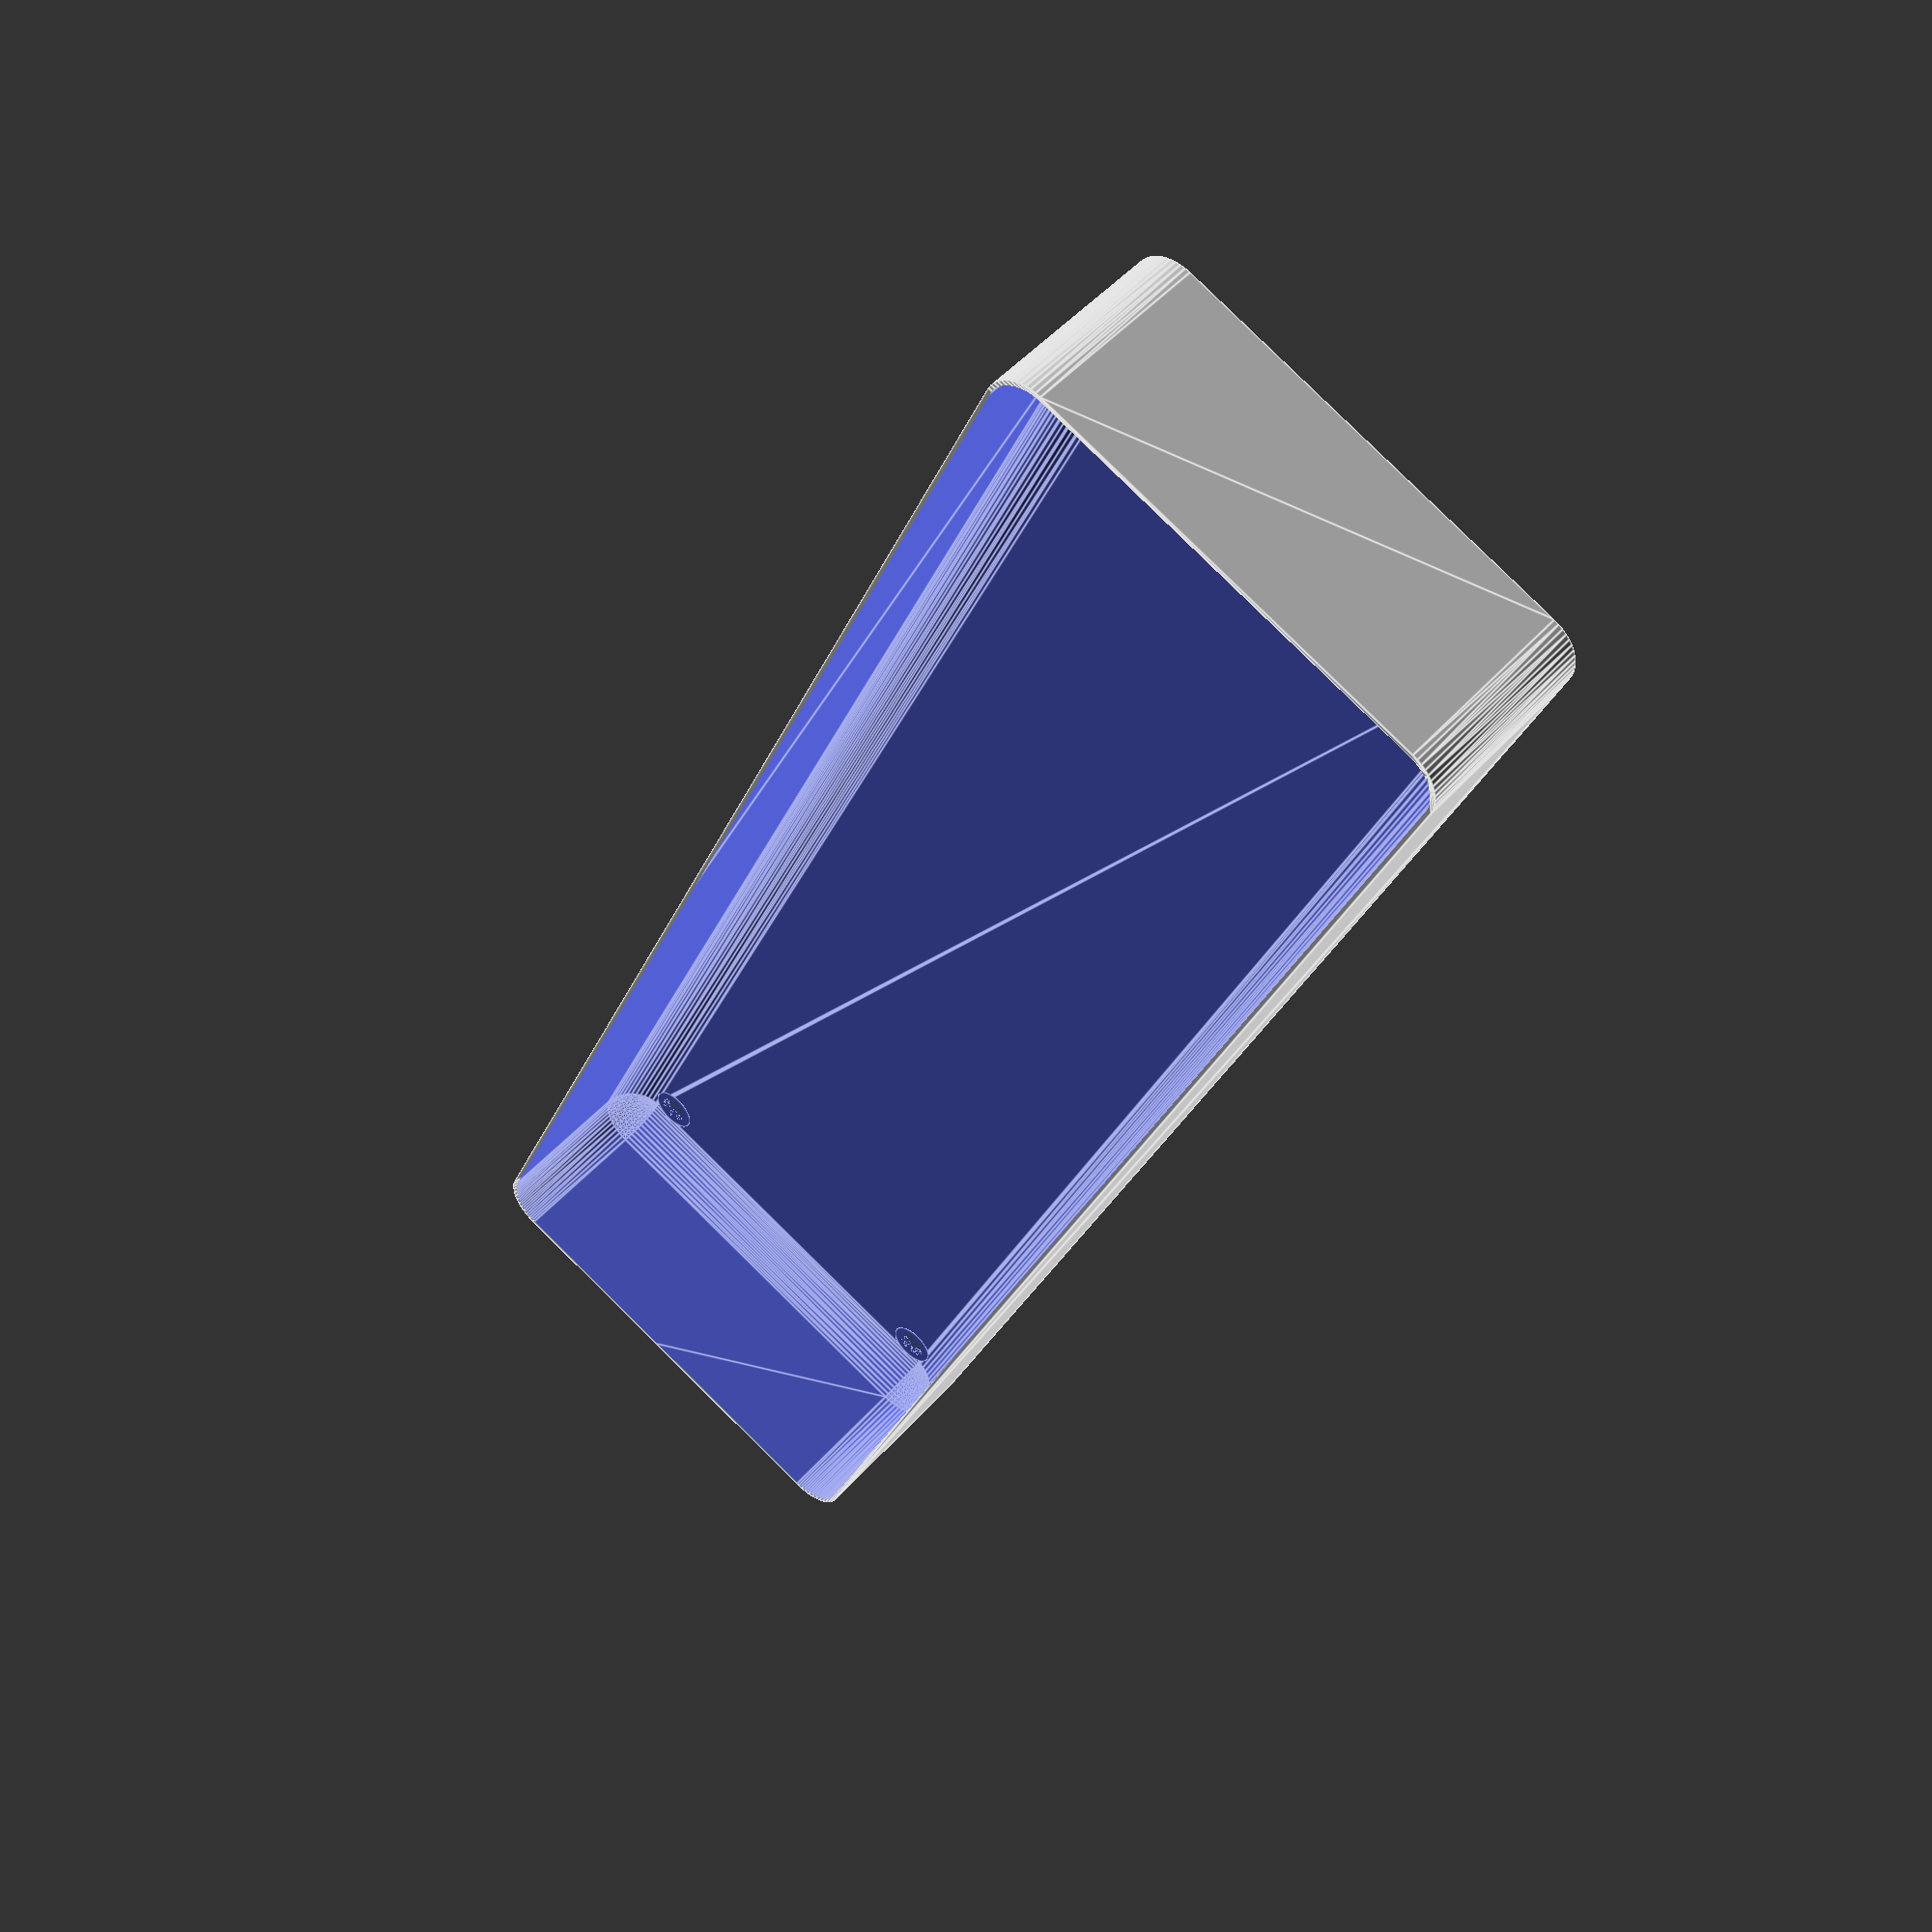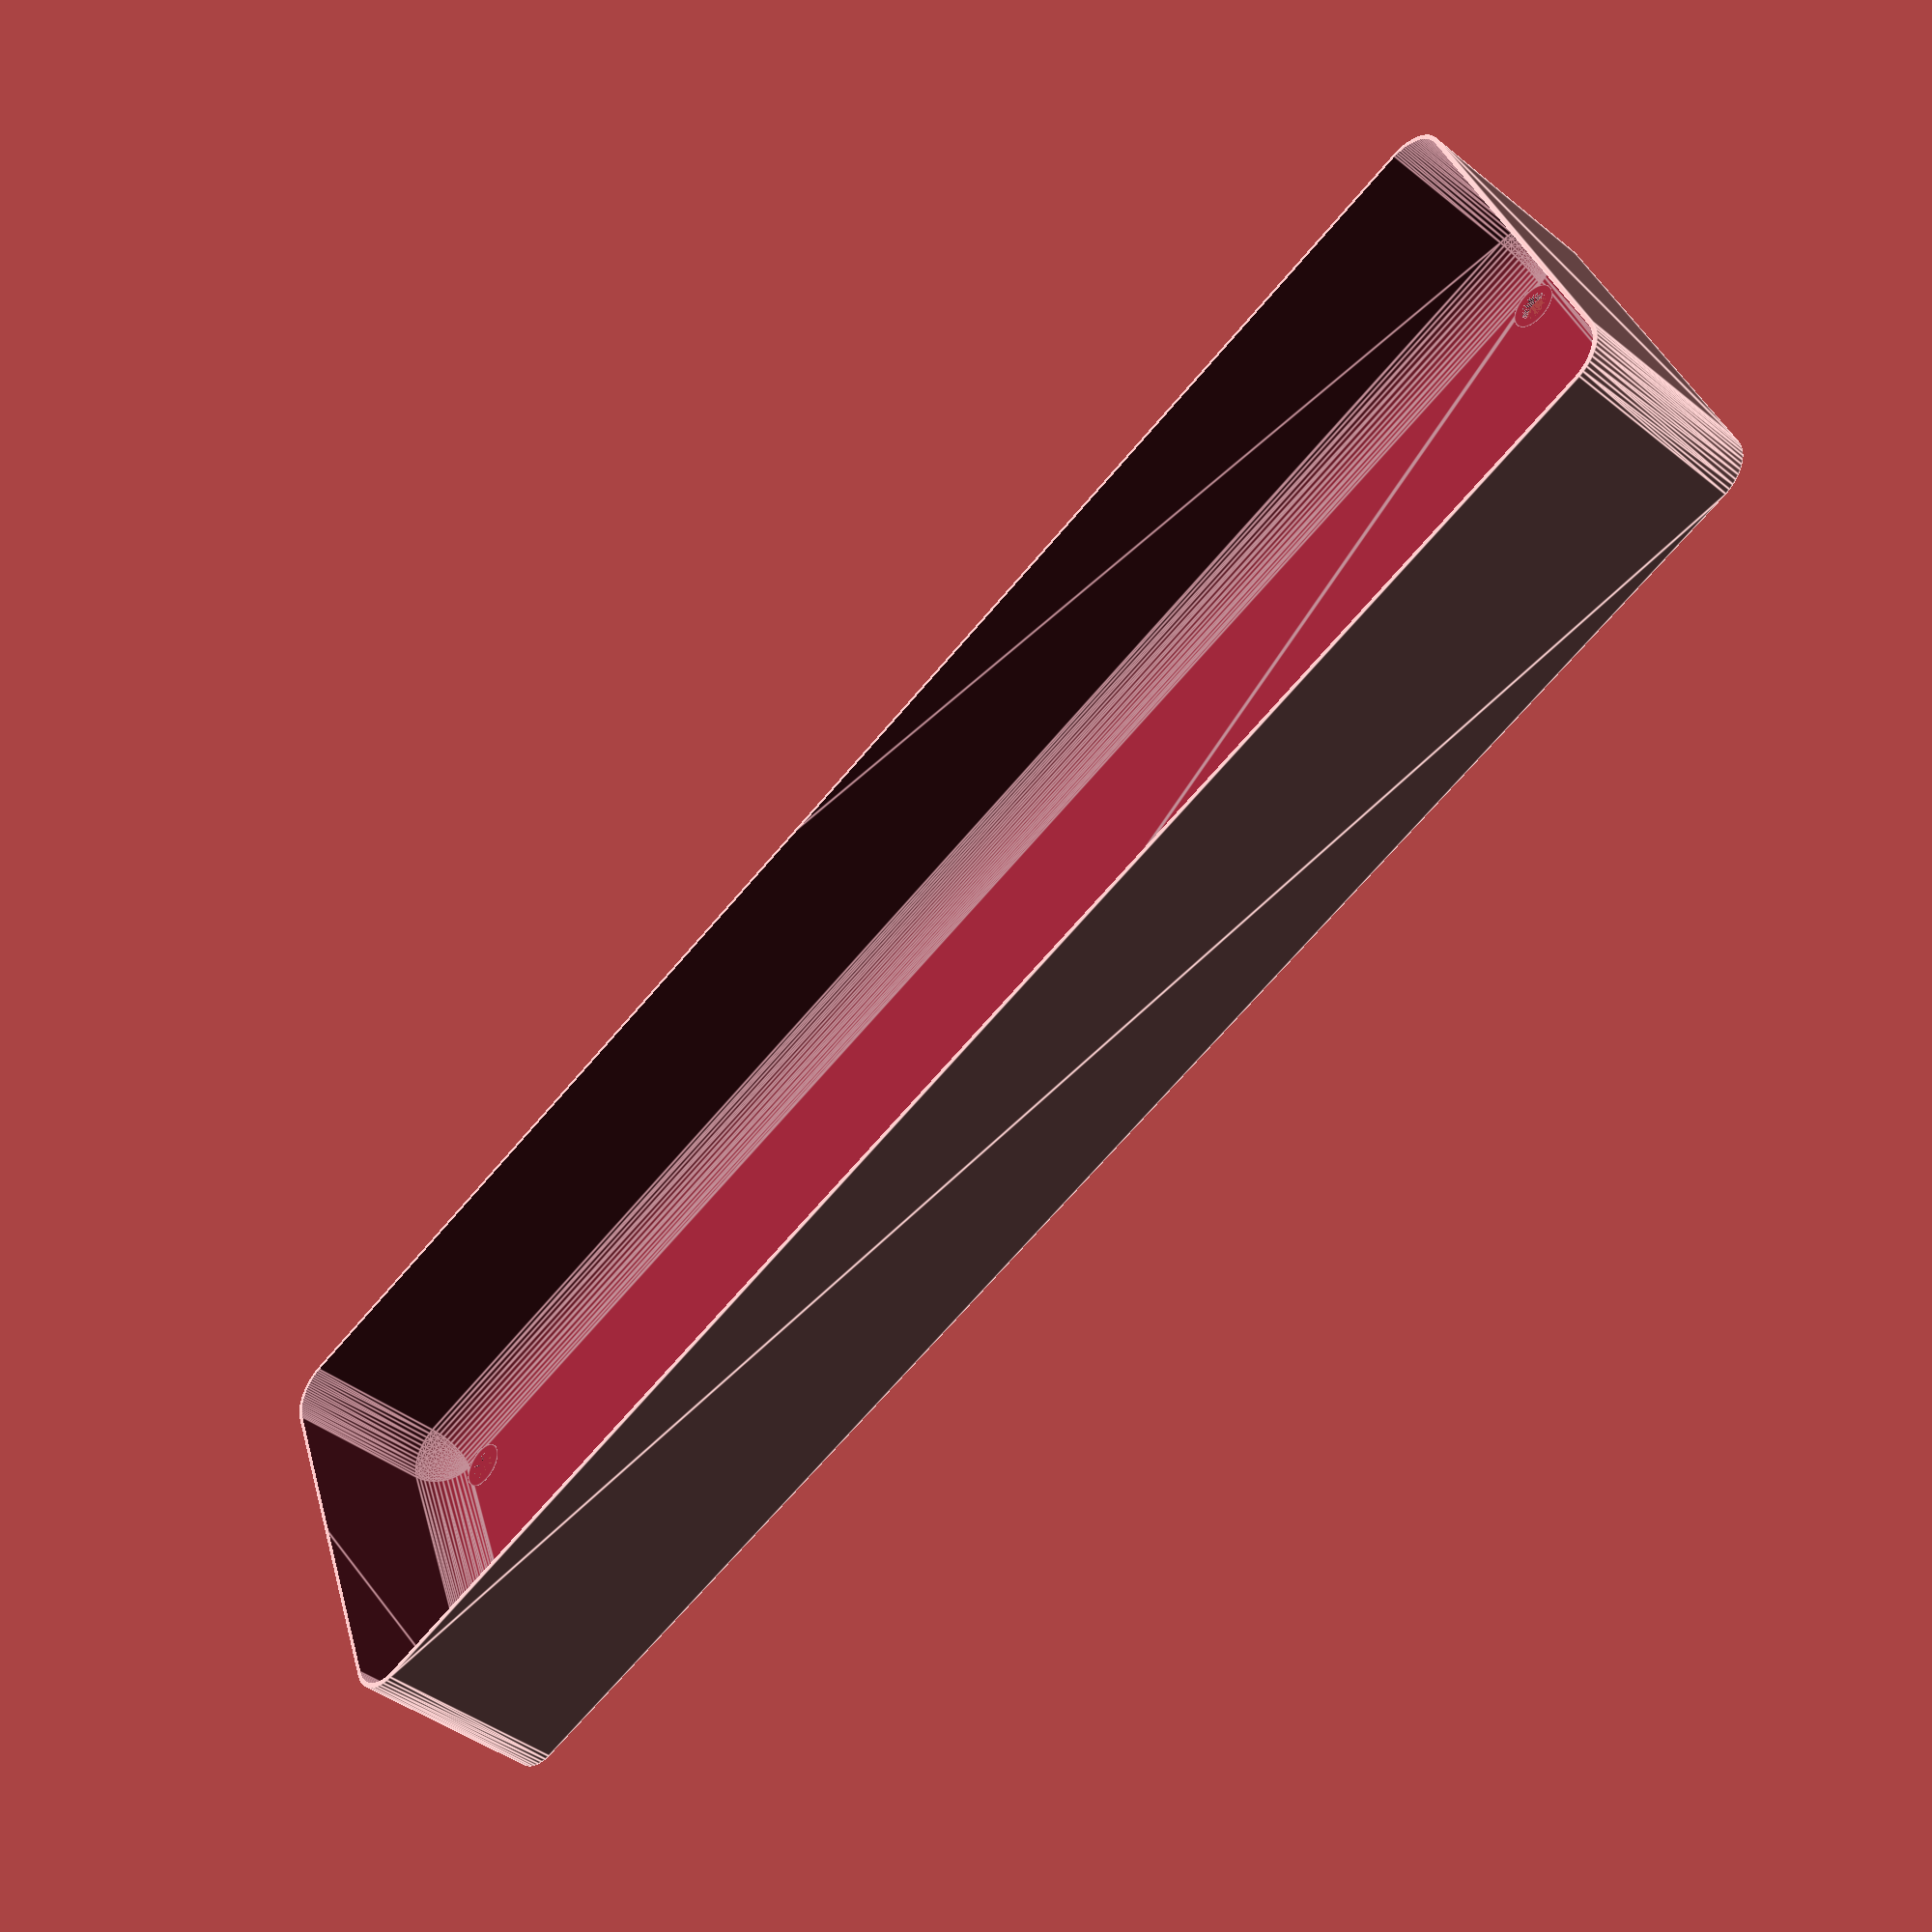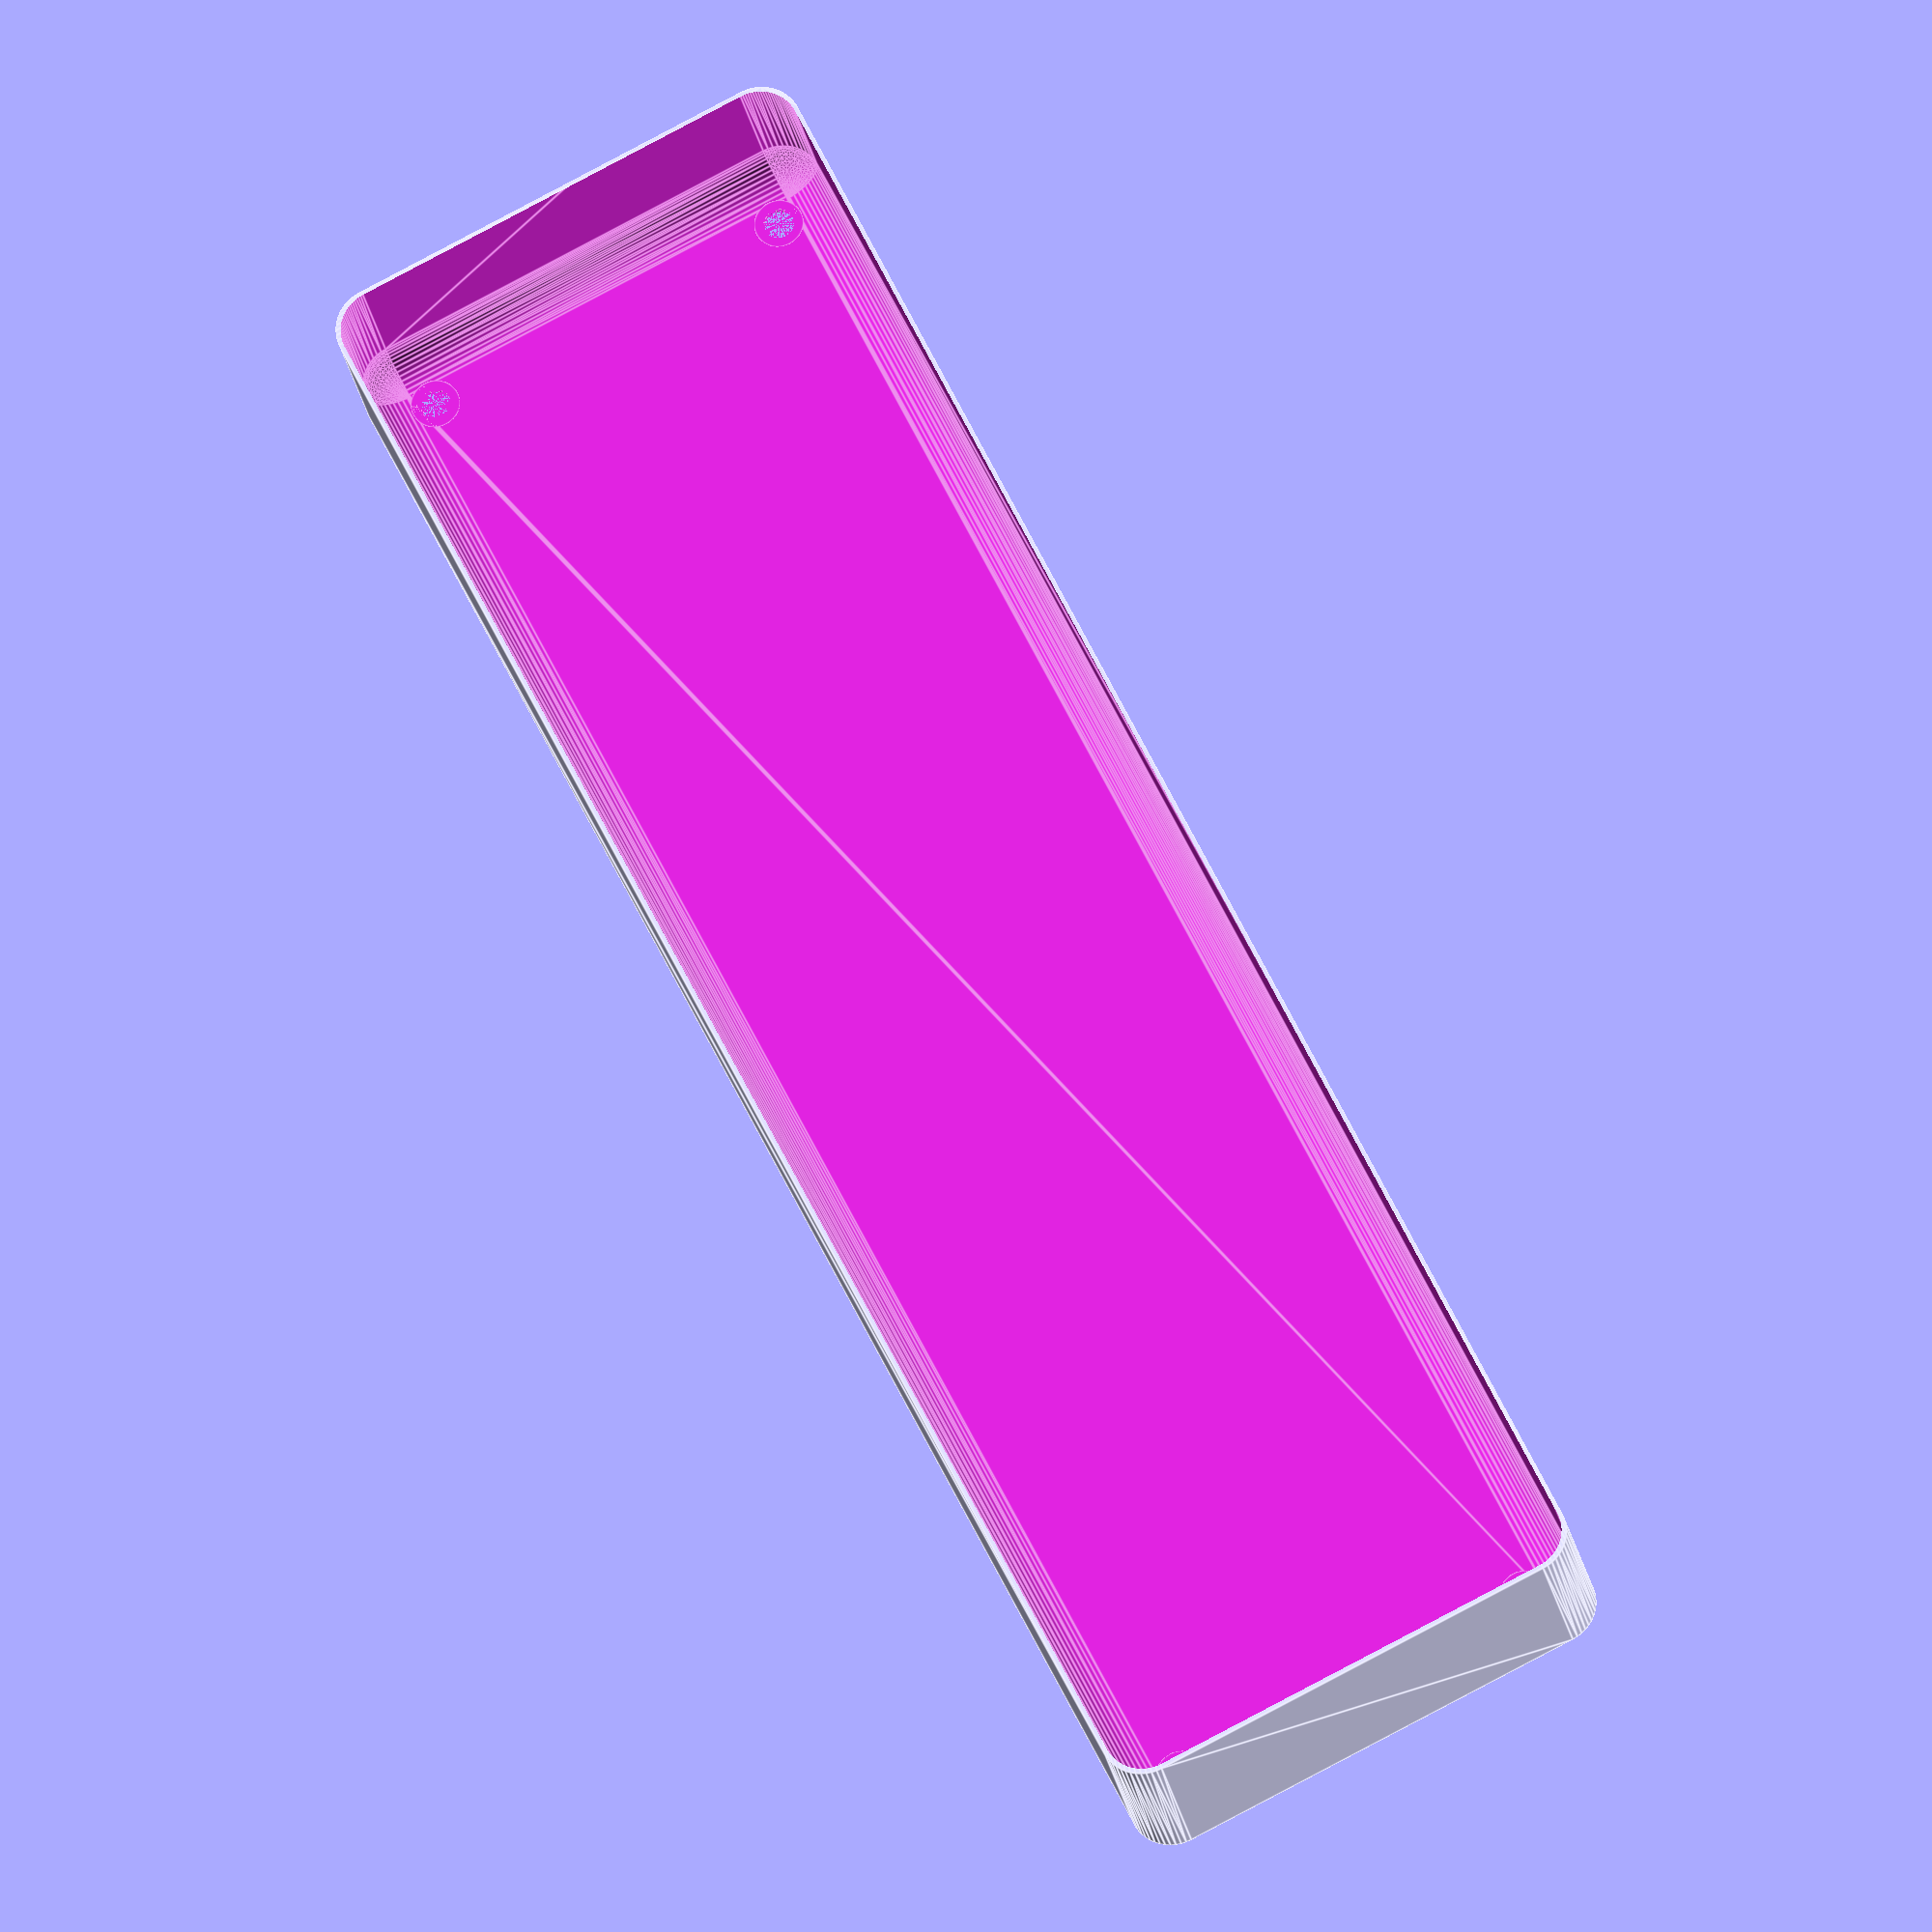
<openscad>
$fn = 50;


difference() {
	union() {
		hull() {
			translate(v = [-100.0000000000, 25.0000000000, 0]) {
				cylinder(h = 24, r = 5);
			}
			translate(v = [100.0000000000, 25.0000000000, 0]) {
				cylinder(h = 24, r = 5);
			}
			translate(v = [-100.0000000000, -25.0000000000, 0]) {
				cylinder(h = 24, r = 5);
			}
			translate(v = [100.0000000000, -25.0000000000, 0]) {
				cylinder(h = 24, r = 5);
			}
		}
	}
	union() {
		translate(v = [-97.5000000000, -22.5000000000, 1]) {
			rotate(a = [0, 0, 0]) {
				difference() {
					union() {
						translate(v = [0, 0, -10.0000000000]) {
							cylinder(h = 10, r = 1.5000000000);
						}
						translate(v = [0, 0, -10.0000000000]) {
							cylinder(h = 10, r = 1.8000000000);
						}
						cylinder(h = 3, r = 2.9000000000);
						translate(v = [0, 0, -10.0000000000]) {
							cylinder(h = 10, r = 1.5000000000);
						}
					}
					union();
				}
			}
		}
		translate(v = [97.5000000000, -22.5000000000, 1]) {
			rotate(a = [0, 0, 0]) {
				difference() {
					union() {
						translate(v = [0, 0, -10.0000000000]) {
							cylinder(h = 10, r = 1.5000000000);
						}
						translate(v = [0, 0, -10.0000000000]) {
							cylinder(h = 10, r = 1.8000000000);
						}
						cylinder(h = 3, r = 2.9000000000);
						translate(v = [0, 0, -10.0000000000]) {
							cylinder(h = 10, r = 1.5000000000);
						}
					}
					union();
				}
			}
		}
		translate(v = [-97.5000000000, 22.5000000000, 1]) {
			rotate(a = [0, 0, 0]) {
				difference() {
					union() {
						translate(v = [0, 0, -10.0000000000]) {
							cylinder(h = 10, r = 1.5000000000);
						}
						translate(v = [0, 0, -10.0000000000]) {
							cylinder(h = 10, r = 1.8000000000);
						}
						cylinder(h = 3, r = 2.9000000000);
						translate(v = [0, 0, -10.0000000000]) {
							cylinder(h = 10, r = 1.5000000000);
						}
					}
					union();
				}
			}
		}
		translate(v = [97.5000000000, 22.5000000000, 1]) {
			rotate(a = [0, 0, 0]) {
				difference() {
					union() {
						translate(v = [0, 0, -10.0000000000]) {
							cylinder(h = 10, r = 1.5000000000);
						}
						translate(v = [0, 0, -10.0000000000]) {
							cylinder(h = 10, r = 1.8000000000);
						}
						cylinder(h = 3, r = 2.9000000000);
						translate(v = [0, 0, -10.0000000000]) {
							cylinder(h = 10, r = 1.5000000000);
						}
					}
					union();
				}
			}
		}
		translate(v = [0, 0, 1]) {
			hull() {
				union() {
					translate(v = [-99.7500000000, 24.7500000000, 4.7500000000]) {
						cylinder(h = 34.5000000000, r = 4.7500000000);
					}
					translate(v = [-99.7500000000, 24.7500000000, 4.7500000000]) {
						sphere(r = 4.7500000000);
					}
					translate(v = [-99.7500000000, 24.7500000000, 39.2500000000]) {
						sphere(r = 4.7500000000);
					}
				}
				union() {
					translate(v = [99.7500000000, 24.7500000000, 4.7500000000]) {
						cylinder(h = 34.5000000000, r = 4.7500000000);
					}
					translate(v = [99.7500000000, 24.7500000000, 4.7500000000]) {
						sphere(r = 4.7500000000);
					}
					translate(v = [99.7500000000, 24.7500000000, 39.2500000000]) {
						sphere(r = 4.7500000000);
					}
				}
				union() {
					translate(v = [-99.7500000000, -24.7500000000, 4.7500000000]) {
						cylinder(h = 34.5000000000, r = 4.7500000000);
					}
					translate(v = [-99.7500000000, -24.7500000000, 4.7500000000]) {
						sphere(r = 4.7500000000);
					}
					translate(v = [-99.7500000000, -24.7500000000, 39.2500000000]) {
						sphere(r = 4.7500000000);
					}
				}
				union() {
					translate(v = [99.7500000000, -24.7500000000, 4.7500000000]) {
						cylinder(h = 34.5000000000, r = 4.7500000000);
					}
					translate(v = [99.7500000000, -24.7500000000, 4.7500000000]) {
						sphere(r = 4.7500000000);
					}
					translate(v = [99.7500000000, -24.7500000000, 39.2500000000]) {
						sphere(r = 4.7500000000);
					}
				}
			}
		}
	}
}
</openscad>
<views>
elev=311.8 azim=293.5 roll=39.0 proj=p view=edges
elev=221.9 azim=159.1 roll=134.0 proj=p view=edges
elev=200.5 azim=63.4 roll=171.7 proj=o view=edges
</views>
